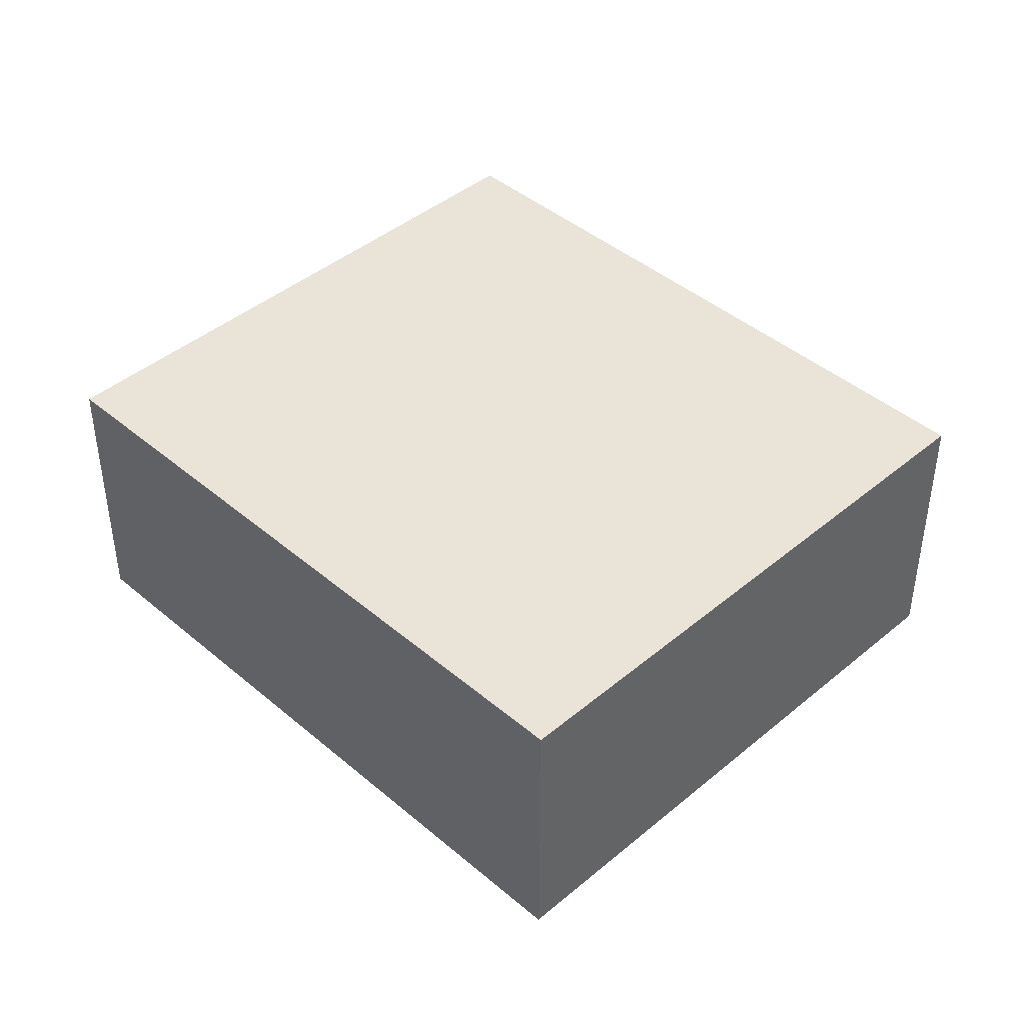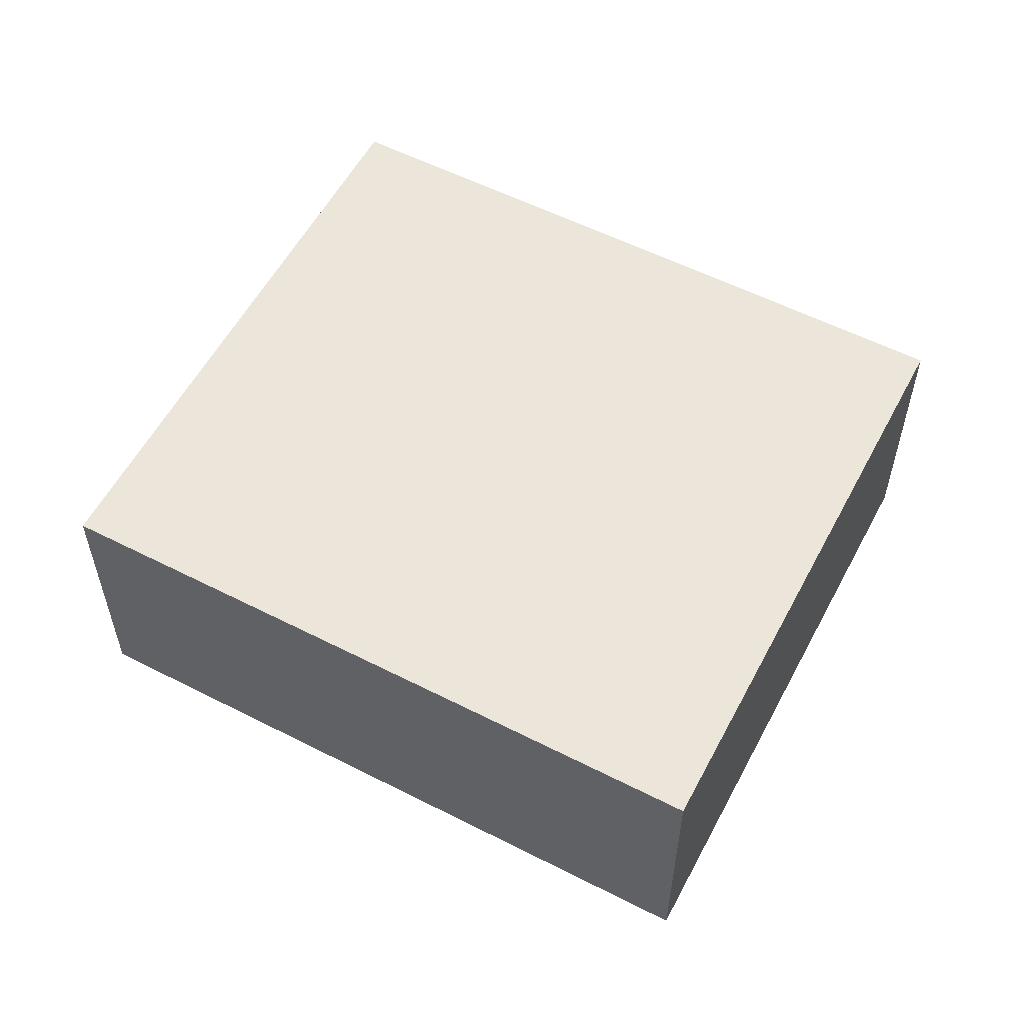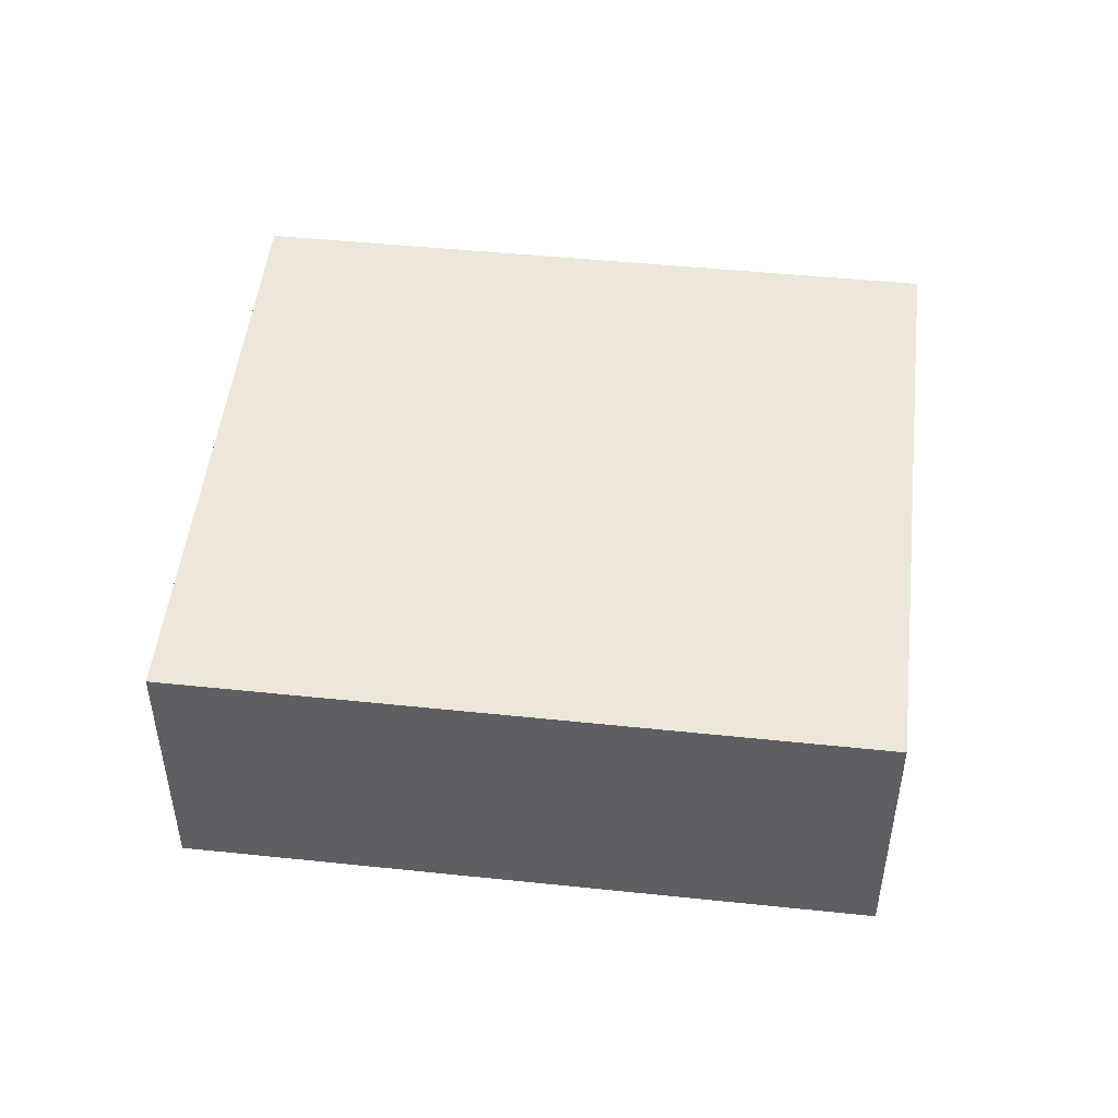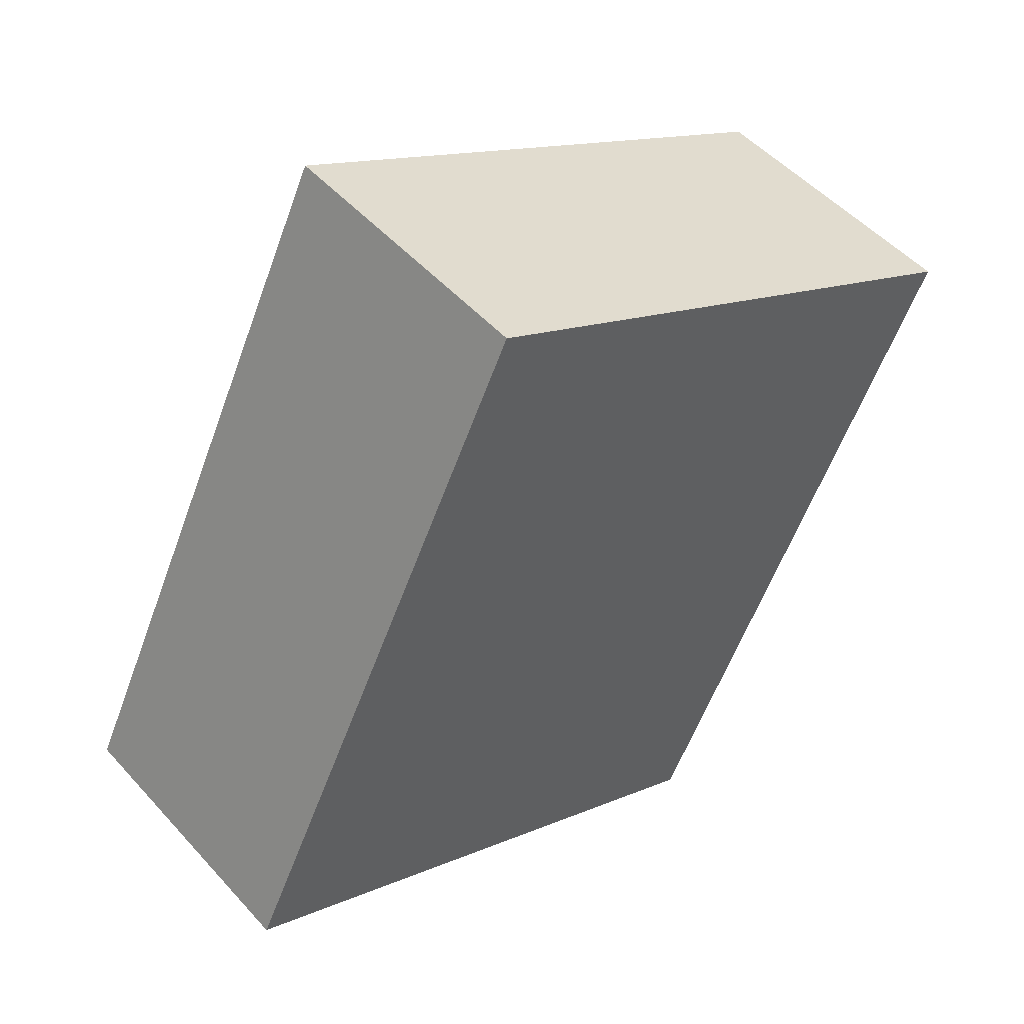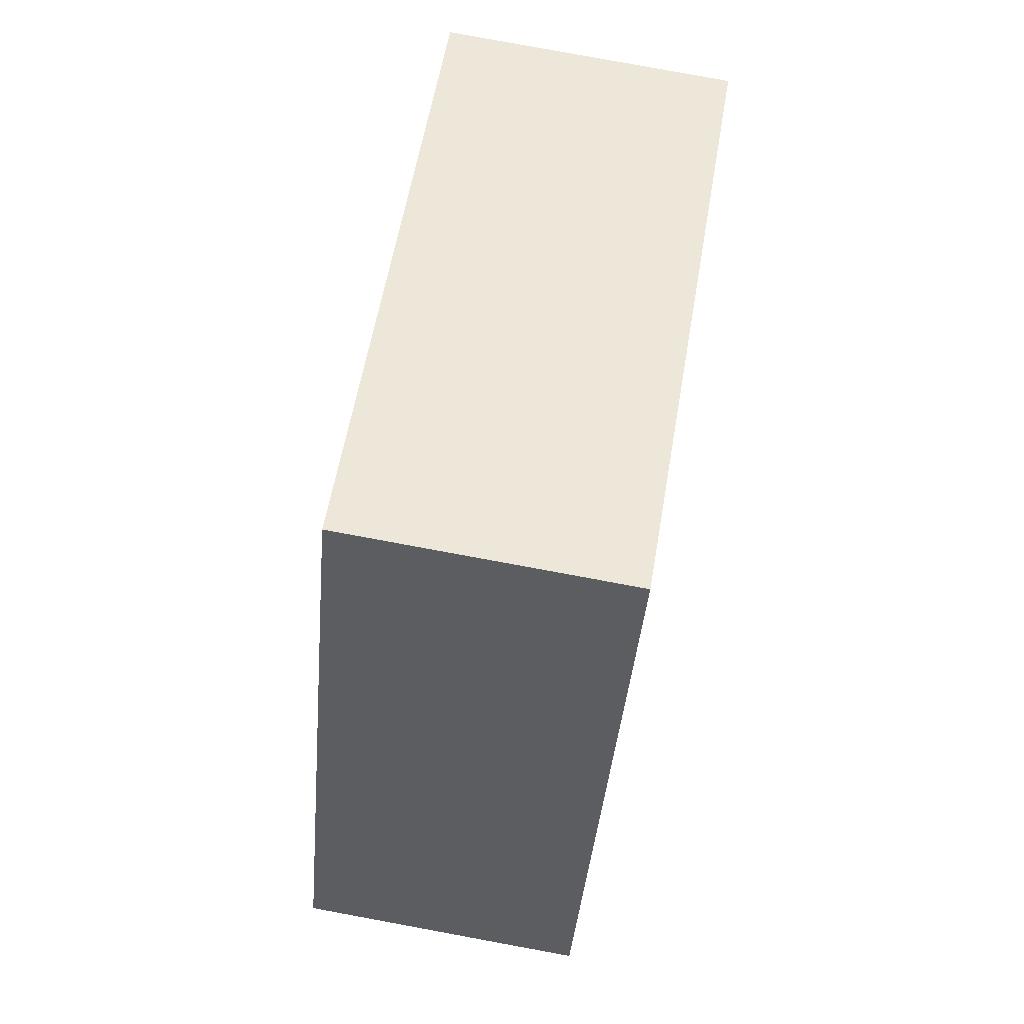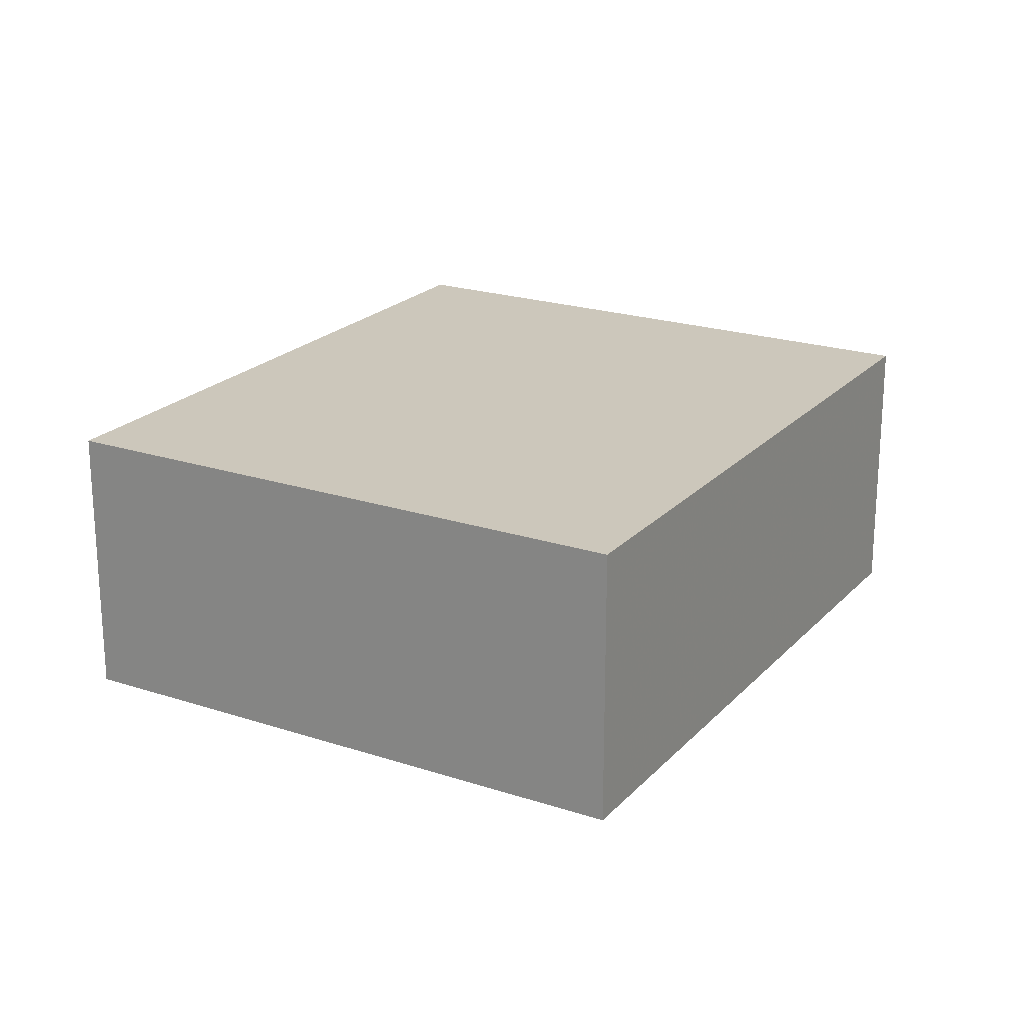
<metadata>
{"format":"obj","ext":"obj","renderer":"f3d","projection":"perspective","resolution":1024,"background":"white","views":[{"elev":43.0,"azim":-70.9,"up":"+Z"},{"elev":57.0,"azim":91.8,"up":"+Z"},{"elev":49.8,"azim":70.5,"up":"+Z"},{"elev":50.2,"azim":-39.9,"up":"+Y"},{"elev":79.7,"azim":-79.9,"up":"+Y"},{"elev":21.6,"azim":4.1,"up":"+Z"}]}
</metadata>
<code>
v -2.199e+05 -1.247e+05 13.15
v -2.199e+05 -1.247e+05 13.15
v -2.199e+05 -1.247e+05 13.15
v -2.199e+05 -1.247e+05 13.15
v -2.199e+05 -1.247e+05 15.68
v -2.199e+05 -1.247e+05 15.68
v -2.199e+05 -1.247e+05 15.68
v -2.199e+05 -1.247e+05 15.68
f 1 2 3
f 1 4 2
f 5 6 7
f 5 8 6
f 6 4 1
f 6 8 4
f 7 3 2
f 5 7 2
f 7 1 3
f 7 6 1
f 8 2 4
f 8 5 2

</code>
